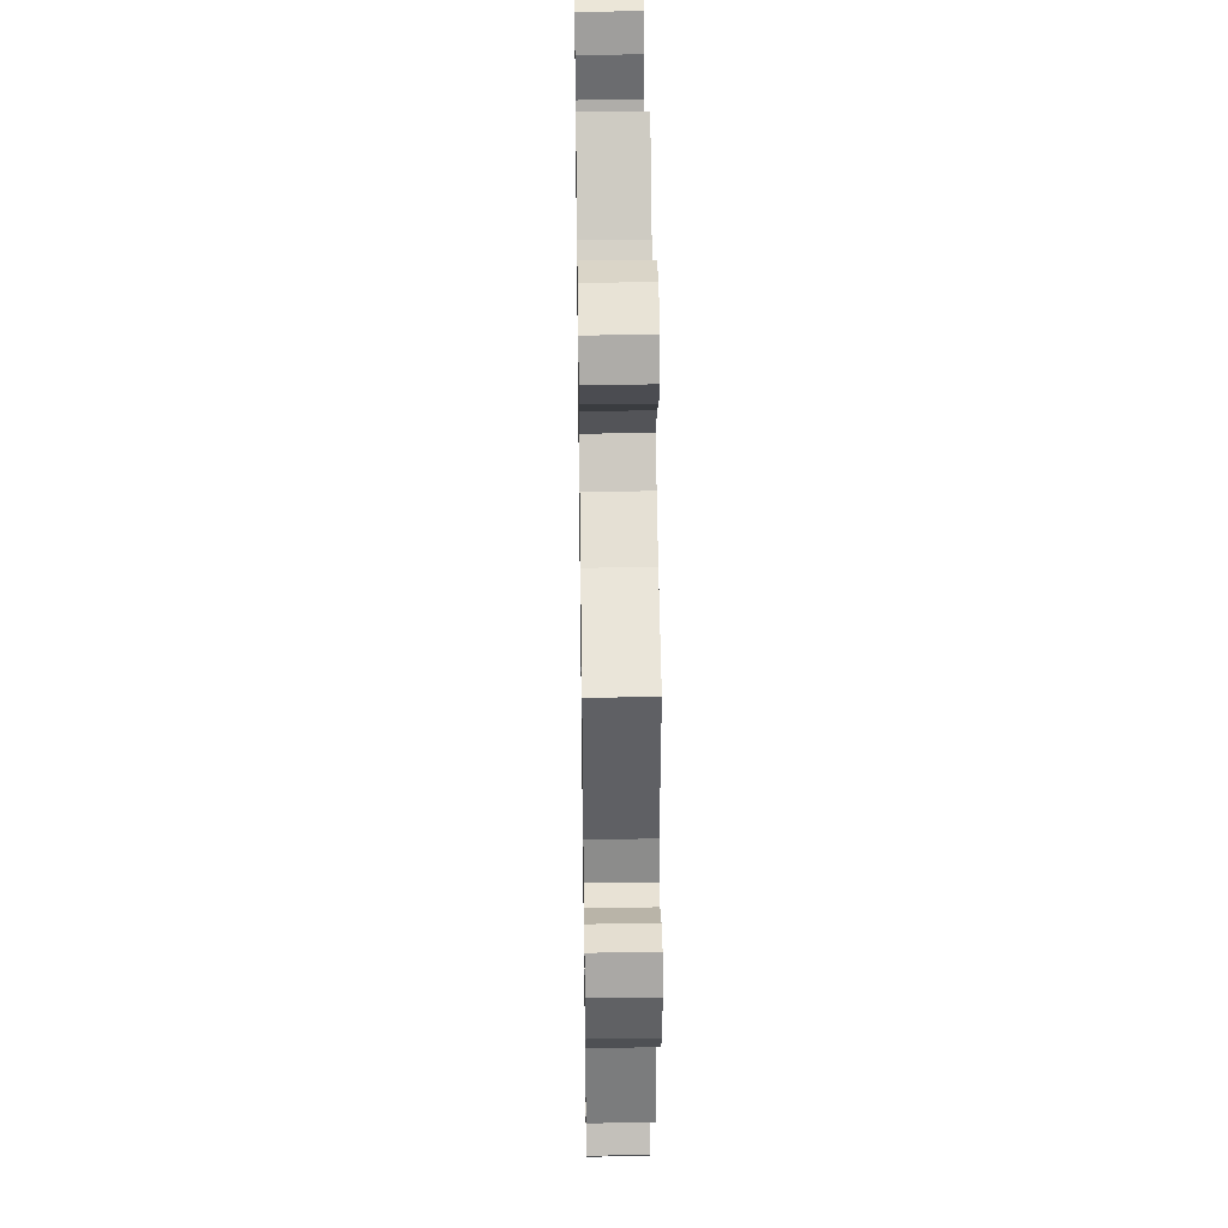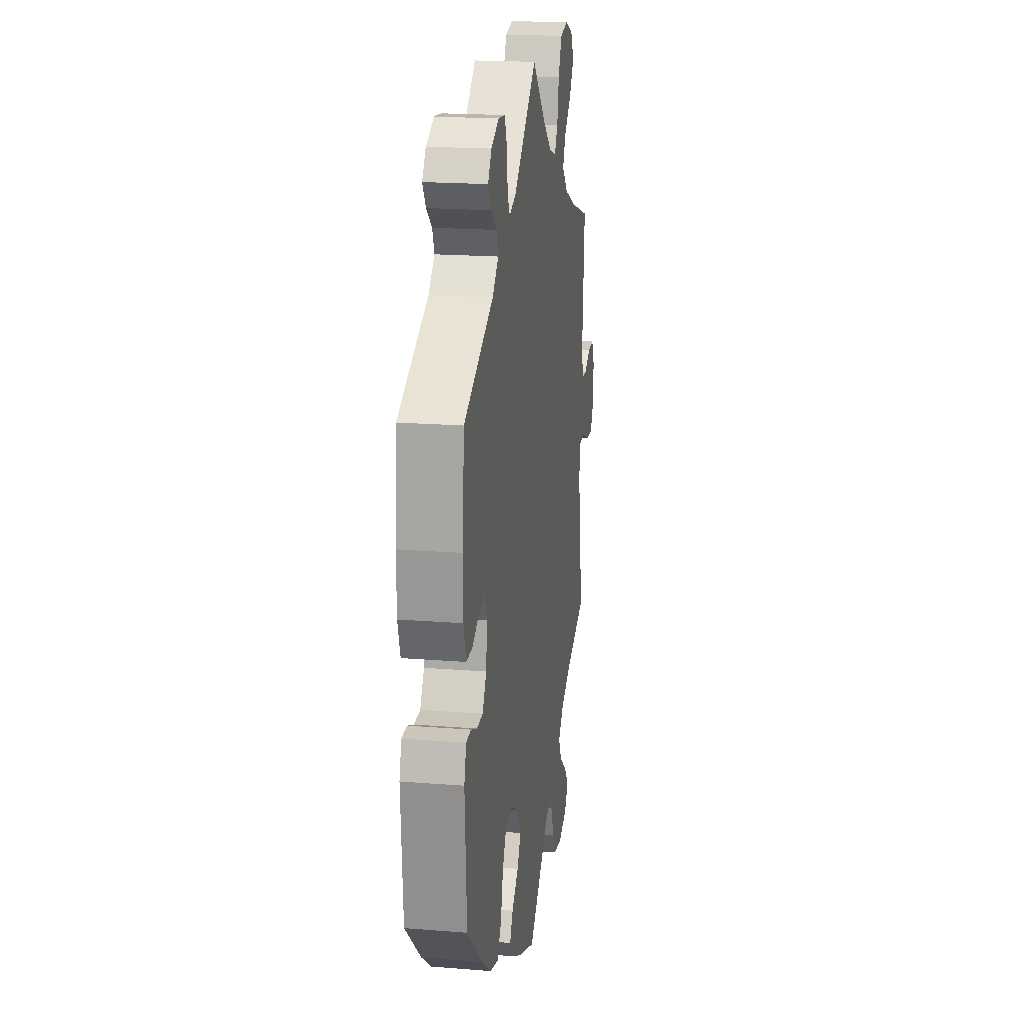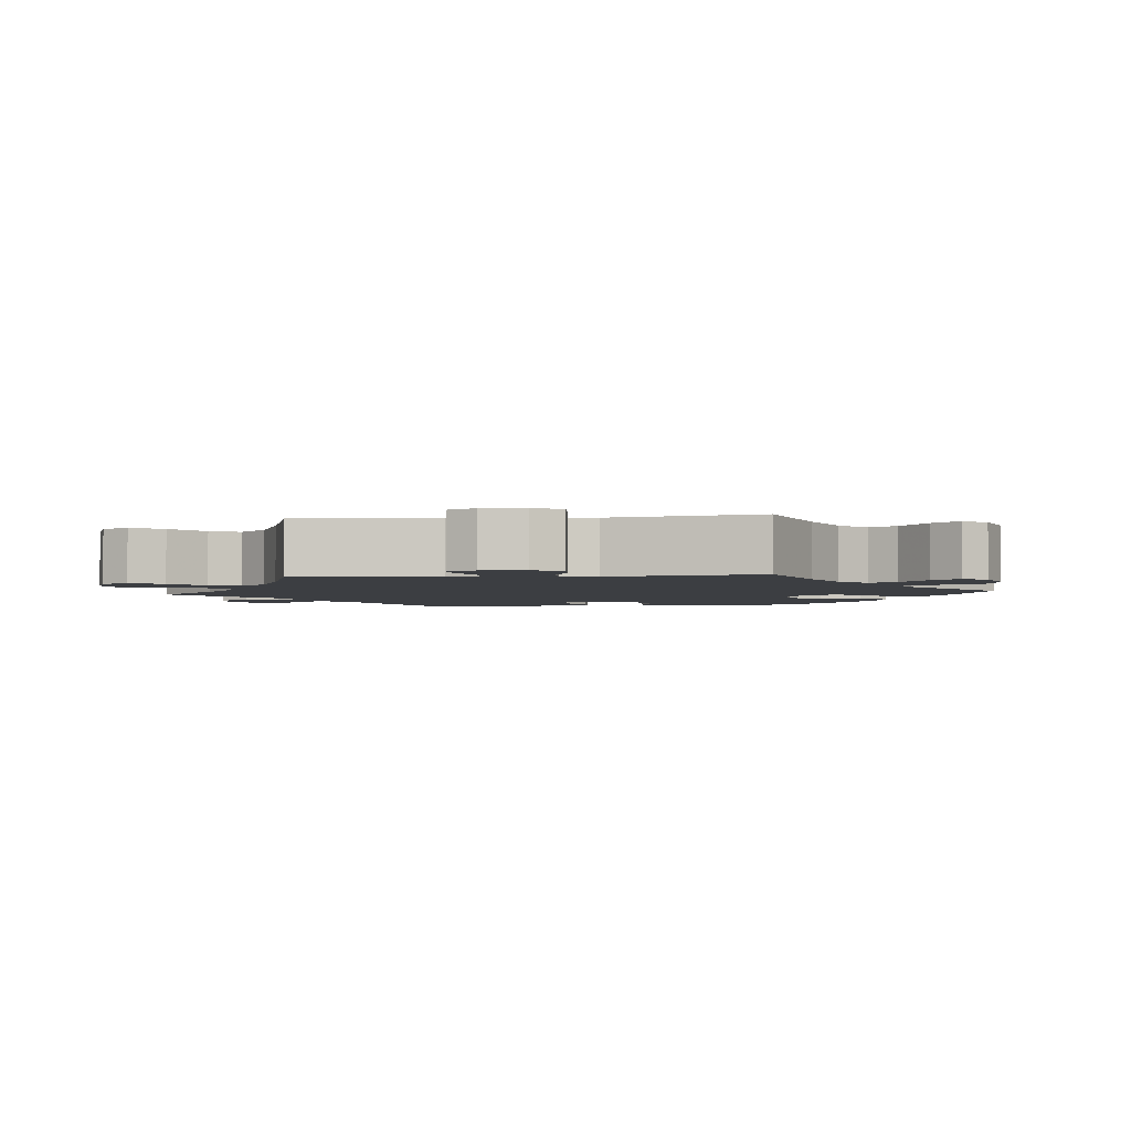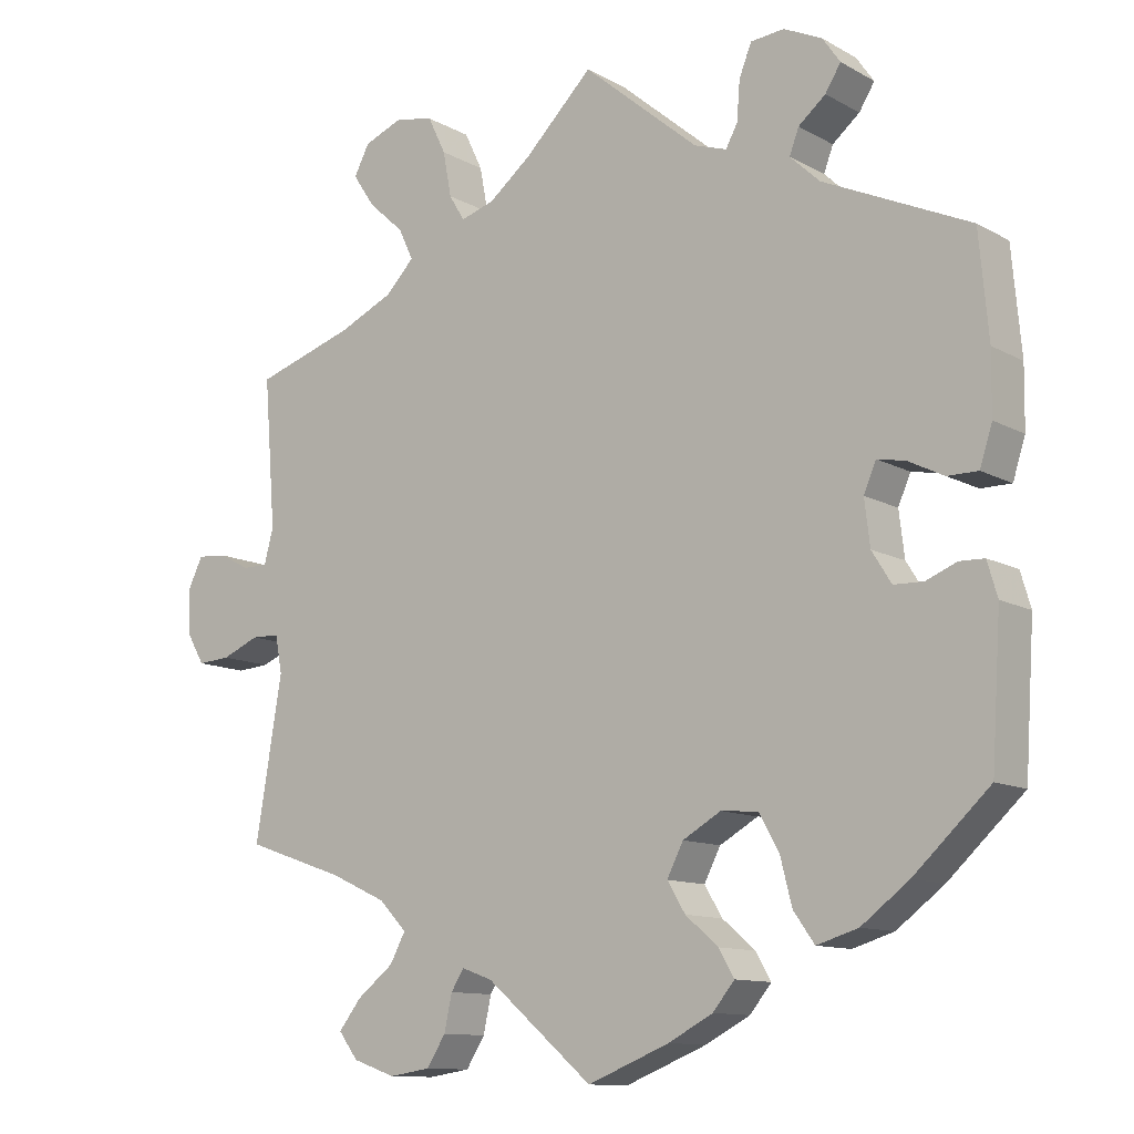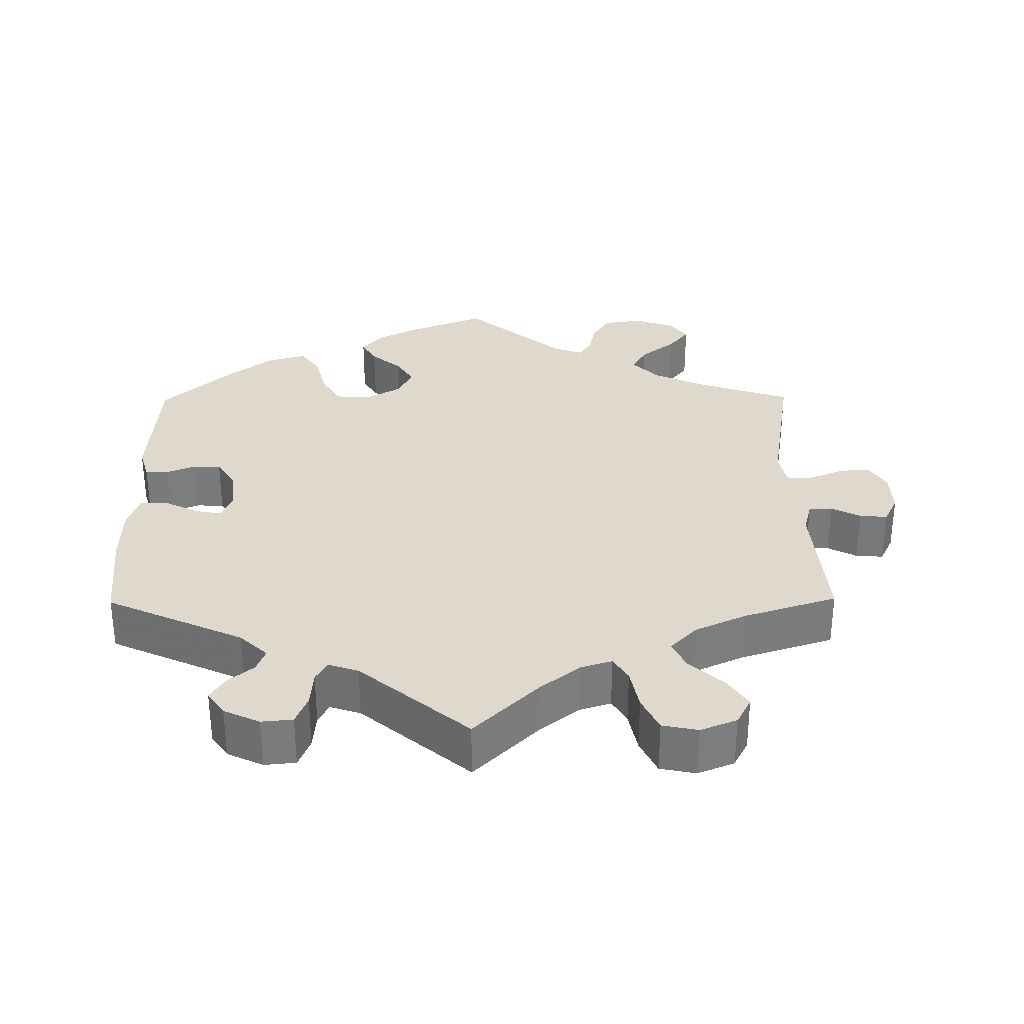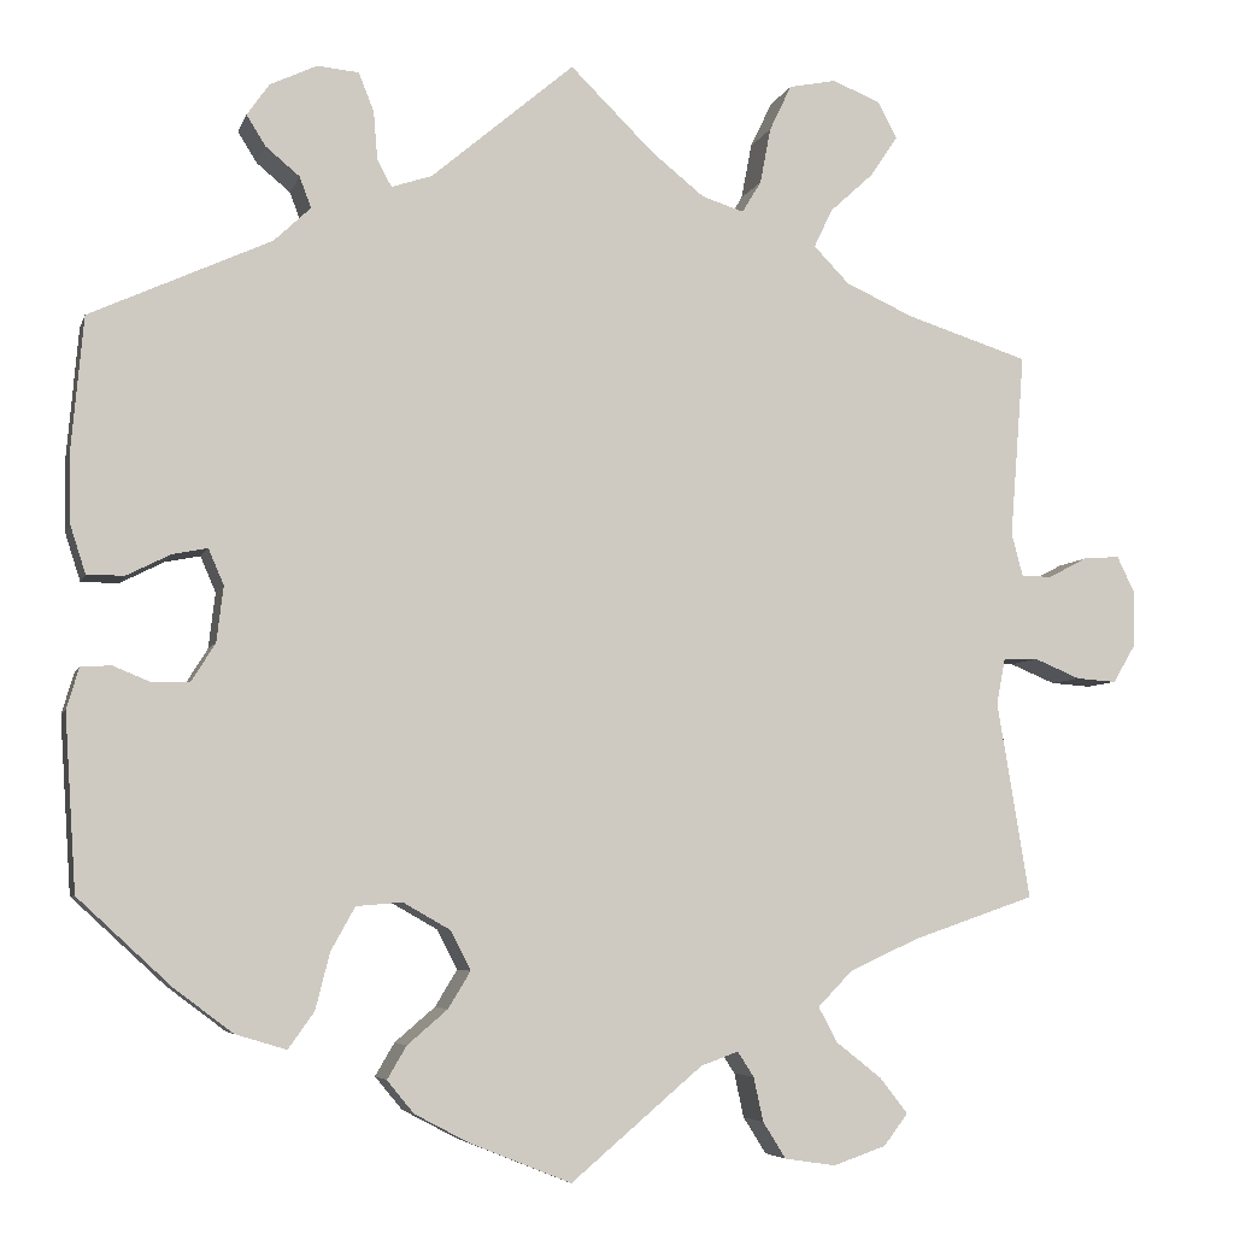
<metadata>
{"format":"obj","ext":"obj","renderer":"f3d","projection":"perspective","resolution":1024,"background":"white","views":[{"elev":40.9,"azim":89.1,"up":"+Z"},{"elev":19.2,"azim":-81.4,"up":"+Z"},{"elev":-3.0,"azim":96.3,"up":"+Y"},{"elev":-11.5,"azim":-142.6,"up":"+Z"},{"elev":31.9,"azim":-0.6,"up":"+Y"},{"elev":-5.6,"azim":-14.3,"up":"+Z"}]}
</metadata>
<code>
v 0.087 0.07 0.492
v 0.142 0.07 0.448
v 0.186 0.07 0.434
v 0.206 0.07 0.467
v 0.217 0.07 0.525
v 0.24 0.07 0.573
v 0.289 0.07 0.583
v 0.339 0.07 0.563
v 0.359 0.07 0.525
v 0.331 0.07 0.483
v 0.285 0.07 0.441
v 0.266 0.07 0.401
v 0.303 0.07 0.363
v 0.373 0.07 0.331
v 0.501 0.07 0.29
v 0.486 0.07 0.099
v 0.498 0.07 0.054
v 0.53 0.07 0.054
v 0.57 0.07 0.075
v 0.608 0.07 0.078
v 0.627 0.07 0.039
v 0.625 0.07 -0.019
v 0.602 0.07 -0.058
v 0.56 0.07 -0.055
v 0.512 0.07 -0.035
v 0.476 0.07 -0.036
v 0.467 0.07 -0.084
v 0.501 0.07 -0.289
v 0.373 0.07 -0.333
v 0.301 0.07 -0.366
v 0.265 0.07 -0.403
v 0.285 0.07 -0.44
v 0.332 0.07 -0.477
v 0.361 0.07 -0.514
v 0.336 0.07 -0.547
v 0.281 0.07 -0.566
v 0.228 0.07 -0.558
v 0.204 0.07 -0.52
v 0.194 0.07 -0.474
v 0.177 0.07 -0.448
v 0.138 0.07 -0.462
v 0.001 0.07 -0.578
v -0.104 0.07 -0.536
v -0.161 0.07 -0.506
v -0.189 0.07 -0.472
v -0.169 0.07 -0.438
v -0.127 0.07 -0.402
v -0.104 0.07 -0.364
v -0.125 0.07 -0.323
v -0.174 0.07 -0.295
v -0.222 0.07 -0.299
v -0.247 0.07 -0.344
v -0.262 0.07 -0.403
v -0.289 0.07 -0.441
v -0.342 0.07 -0.425
v -0.403 0.07 -0.379
v -0.5 0.07 -0.289
v -0.512 0.07 -0.107
v -0.499 0.07 -0.063
v -0.467 0.07 -0.062
v -0.428 0.07 -0.078
v -0.39 0.07 -0.077
v -0.365 0.07 -0.037
v -0.358 0.07 0.021
v -0.374 0.07 0.058
v -0.41 0.07 0.051
v -0.456 0.07 0.028
v -0.495 0.07 0.028
v -0.511 0.07 0.078
v -0.512 0.07 0.156
v -0.5 0.07 0.289
v -0.312 0.07 0.375
v -0.274 0.07 0.411
v -0.286 0.07 0.443
v -0.321 0.07 0.472
v -0.341 0.07 0.504
v -0.318 0.07 0.537
v -0.269 0.07 0.56
v -0.226 0.07 0.556
v -0.21 0.07 0.516
v -0.206 0.07 0.466
v -0.191 0.07 0.438
v -0.149 0.07 0.452
v 0 0.07 0.578
v 0.087 0 0.492
v 0.142 0 0.448
v 0.186 0 0.434
v 0.206 0 0.467
v 0.217 0 0.525
v 0.24 0 0.573
v 0.289 0 0.583
v 0.339 0 0.563
v 0.359 0 0.525
v 0.331 0 0.483
v 0.285 0 0.441
v 0.266 0 0.401
v 0.303 0 0.363
v 0.373 0 0.331
v 0.501 0 0.29
v 0.486 0 0.099
v 0.498 0 0.054
v 0.53 0 0.054
v 0.57 0 0.075
v 0.608 0 0.078
v 0.627 0 0.039
v 0.625 0 -0.019
v 0.602 0 -0.058
v 0.56 0 -0.055
v 0.512 0 -0.035
v 0.476 0 -0.036
v 0.467 0 -0.084
v 0.501 0 -0.289
v 0.373 0 -0.333
v 0.301 0 -0.366
v 0.265 0 -0.403
v 0.285 0 -0.44
v 0.332 0 -0.477
v 0.361 0 -0.514
v 0.336 0 -0.547
v 0.281 0 -0.566
v 0.228 0 -0.558
v 0.204 0 -0.52
v 0.194 0 -0.474
v 0.177 0 -0.448
v 0.138 0 -0.462
v 0.001 0 -0.578
v -0.104 0 -0.536
v -0.161 0 -0.506
v -0.189 0 -0.472
v -0.169 0 -0.438
v -0.127 0 -0.402
v -0.104 0 -0.364
v -0.125 0 -0.323
v -0.174 0 -0.295
v -0.222 0 -0.299
v -0.247 0 -0.344
v -0.262 0 -0.403
v -0.289 0 -0.441
v -0.342 0 -0.425
v -0.403 0 -0.379
v -0.5 0 -0.289
v -0.512 0 -0.107
v -0.499 0 -0.063
v -0.467 0 -0.062
v -0.428 0 -0.078
v -0.39 0 -0.077
v -0.365 0 -0.037
v -0.358 0 0.021
v -0.374 0 0.058
v -0.41 0 0.051
v -0.456 0 0.028
v -0.495 0 0.028
v -0.511 0 0.078
v -0.512 0 0.156
v -0.5 0 0.289
v -0.312 0 0.375
v -0.274 0 0.411
v -0.286 0 0.443
v -0.321 0 0.472
v -0.341 0 0.504
v -0.318 0 0.537
v -0.269 0 0.56
v -0.226 0 0.556
v -0.21 0 0.516
v -0.206 0 0.466
v -0.191 0 0.438
v -0.149 0 0.452
v 0 0 0.578
f 83 84 1
f 82 83 1 2
f 78 79 80 81
f 78 81 82
f 77 78 82
f 74 75 76 77
f 73 74 77 82
f 72 73 82 2
f 66 67 68 69
f 65 66 69 70
f 58 59 60 61
f 58 61 62
f 57 58 62
f 56 57 62 63
f 52 53 54 55
f 51 52 55 56
f 44 45 46 47
f 44 47 48
f 41 42 43 44
f 40 41 44 48
f 36 37 38 39
f 36 39 40
f 35 36 40
f 32 33 34 35
f 31 32 35 40
f 30 31 40 48
f 27 28 29
f 26 27 29 30
f 22 23 24 25
f 22 25 26
f 21 22 26
f 18 19 20 21
f 17 18 21 26
f 16 17 26 30
f 14 15 16 30
f 8 9 10 11
f 8 11 12
f 7 8 12
f 4 5 6 7
f 3 4 7 12
f 2 3 12 13
f 65 70 71 72
f 64 65 72 2
f 51 56 63 64
f 50 51 64 2
f 49 50 2 13
f 30 48 49
f 13 14 30 49
f 85 168 167
f 86 85 167 166
f 165 164 163 162
f 166 165 162
f 166 162 161
f 161 160 159 158
f 166 161 158 157
f 86 166 157 156
f 153 152 151 150
f 154 153 150 149
f 145 144 143 142
f 146 145 142
f 146 142 141
f 147 146 141 140
f 139 138 137 136
f 140 139 136 135
f 131 130 129 128
f 132 131 128
f 128 127 126 125
f 132 128 125 124
f 123 122 121 120
f 124 123 120
f 124 120 119
f 119 118 117 116
f 124 119 116 115
f 132 124 115 114
f 113 112 111
f 114 113 111 110
f 109 108 107 106
f 110 109 106
f 110 106 105
f 105 104 103 102
f 110 105 102 101
f 114 110 101 100
f 114 100 99 98
f 95 94 93 92
f 96 95 92
f 96 92 91
f 91 90 89 88
f 96 91 88 87
f 97 96 87 86
f 156 155 154 149
f 86 156 149 148
f 148 147 140 135
f 86 148 135 134
f 97 86 134 133
f 133 132 114
f 133 114 98 97
f 1 85 86 2
f 2 86 87 3
f 3 87 88 4
f 4 88 89 5
f 5 89 90 6
f 6 90 91 7
f 7 91 92 8
f 8 92 93 9
f 9 93 94 10
f 10 94 95 11
f 11 95 96 12
f 12 96 97 13
f 13 97 98 14
f 14 98 99 15
f 15 99 100 16
f 16 100 101 17
f 17 101 102 18
f 18 102 103 19
f 19 103 104 20
f 20 104 105 21
f 21 105 106 22
f 22 106 107 23
f 23 107 108 24
f 24 108 109 25
f 25 109 110 26
f 26 110 111 27
f 27 111 112 28
f 28 112 113 29
f 29 113 114 30
f 30 114 115 31
f 31 115 116 32
f 32 116 117 33
f 33 117 118 34
f 34 118 119 35
f 35 119 120 36
f 36 120 121 37
f 37 121 122 38
f 38 122 123 39
f 39 123 124 40
f 40 124 125 41
f 41 125 126 42
f 42 126 127 43
f 43 127 128 44
f 44 128 129 45
f 45 129 130 46
f 46 130 131 47
f 47 131 132 48
f 48 132 133 49
f 49 133 134 50
f 50 134 135 51
f 51 135 136 52
f 52 136 137 53
f 53 137 138 54
f 54 138 139 55
f 55 139 140 56
f 56 140 141 57
f 57 141 142 58
f 58 142 143 59
f 59 143 144 60
f 60 144 145 61
f 61 145 146 62
f 62 146 147 63
f 63 147 148 64
f 64 148 149 65
f 65 149 150 66
f 66 150 151 67
f 67 151 152 68
f 68 152 153 69
f 69 153 154 70
f 70 154 155 71
f 71 155 156 72
f 72 156 157 73
f 73 157 158 74
f 74 158 159 75
f 75 159 160 76
f 76 160 161 77
f 77 161 162 78
f 78 162 163 79
f 79 163 164 80
f 80 164 165 81
f 81 165 166 82
f 82 166 167 83
f 83 167 168 84
f 84 168 85 1

</code>
